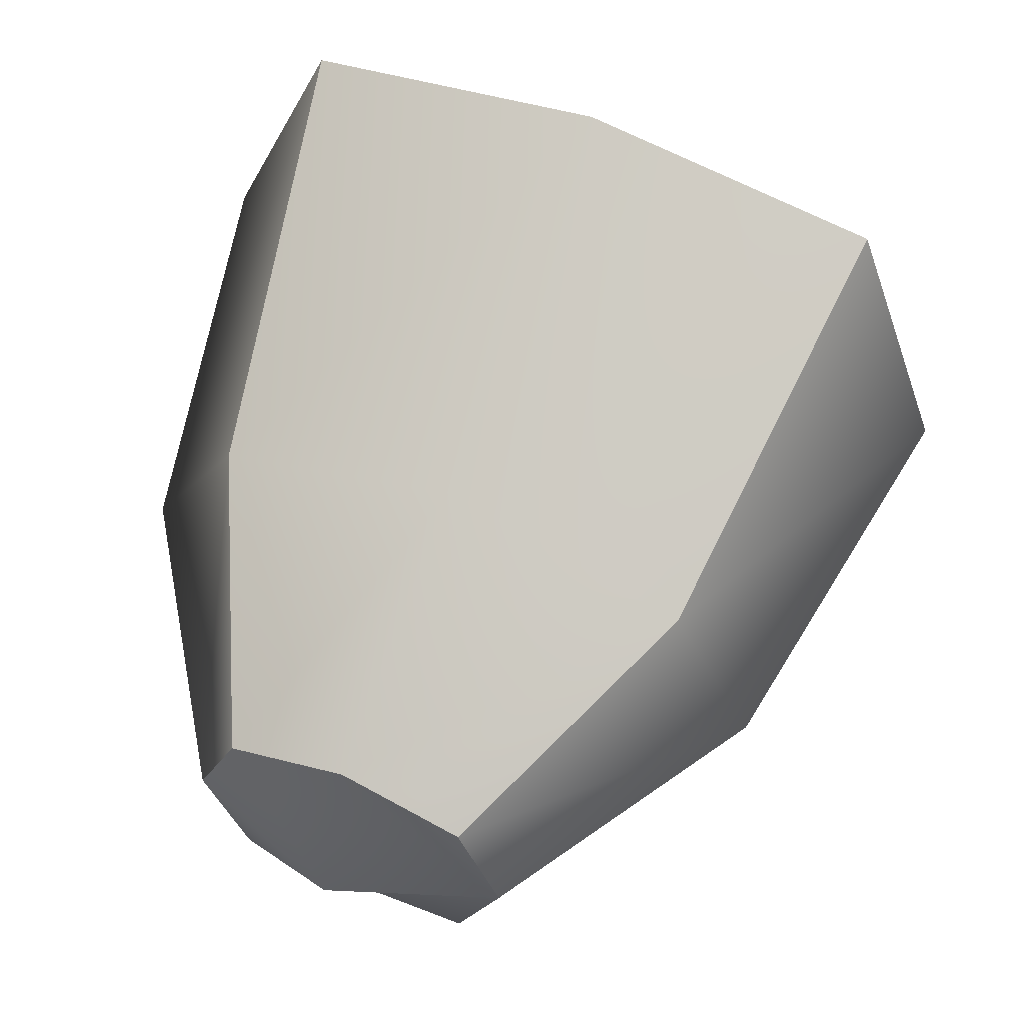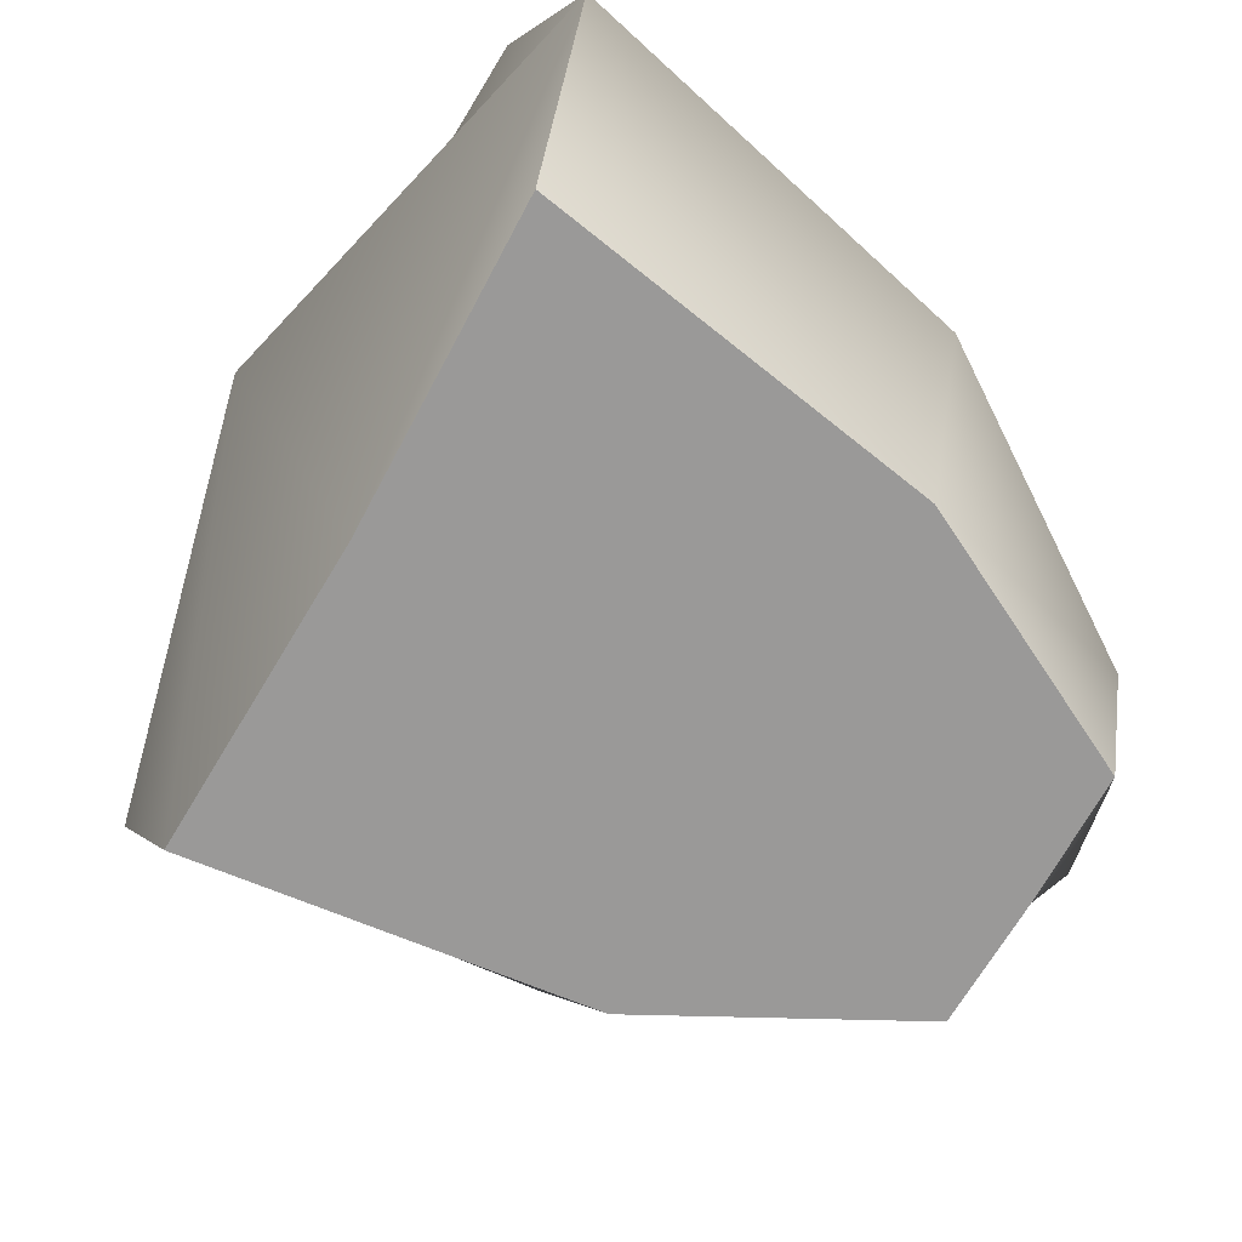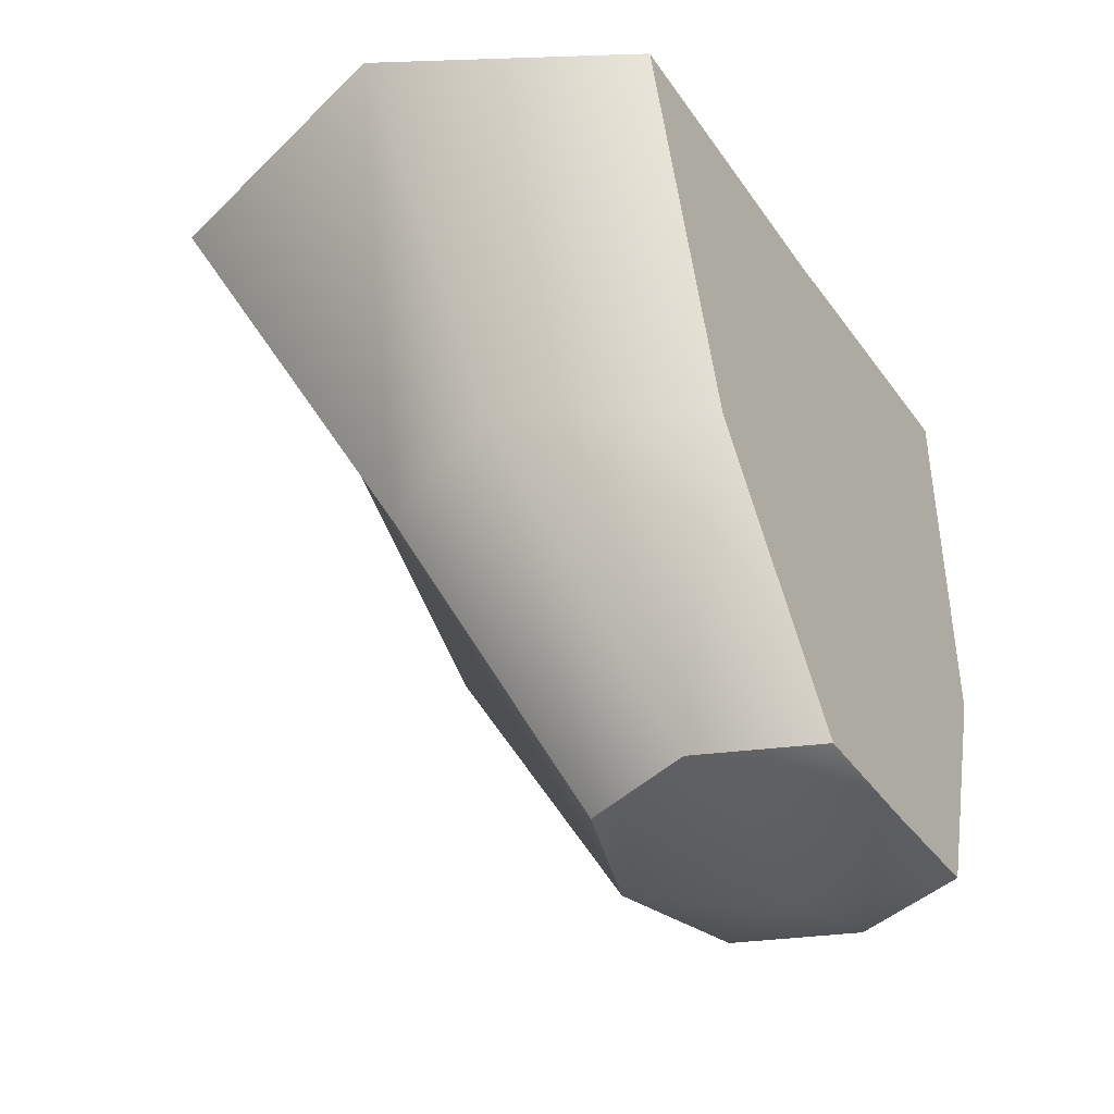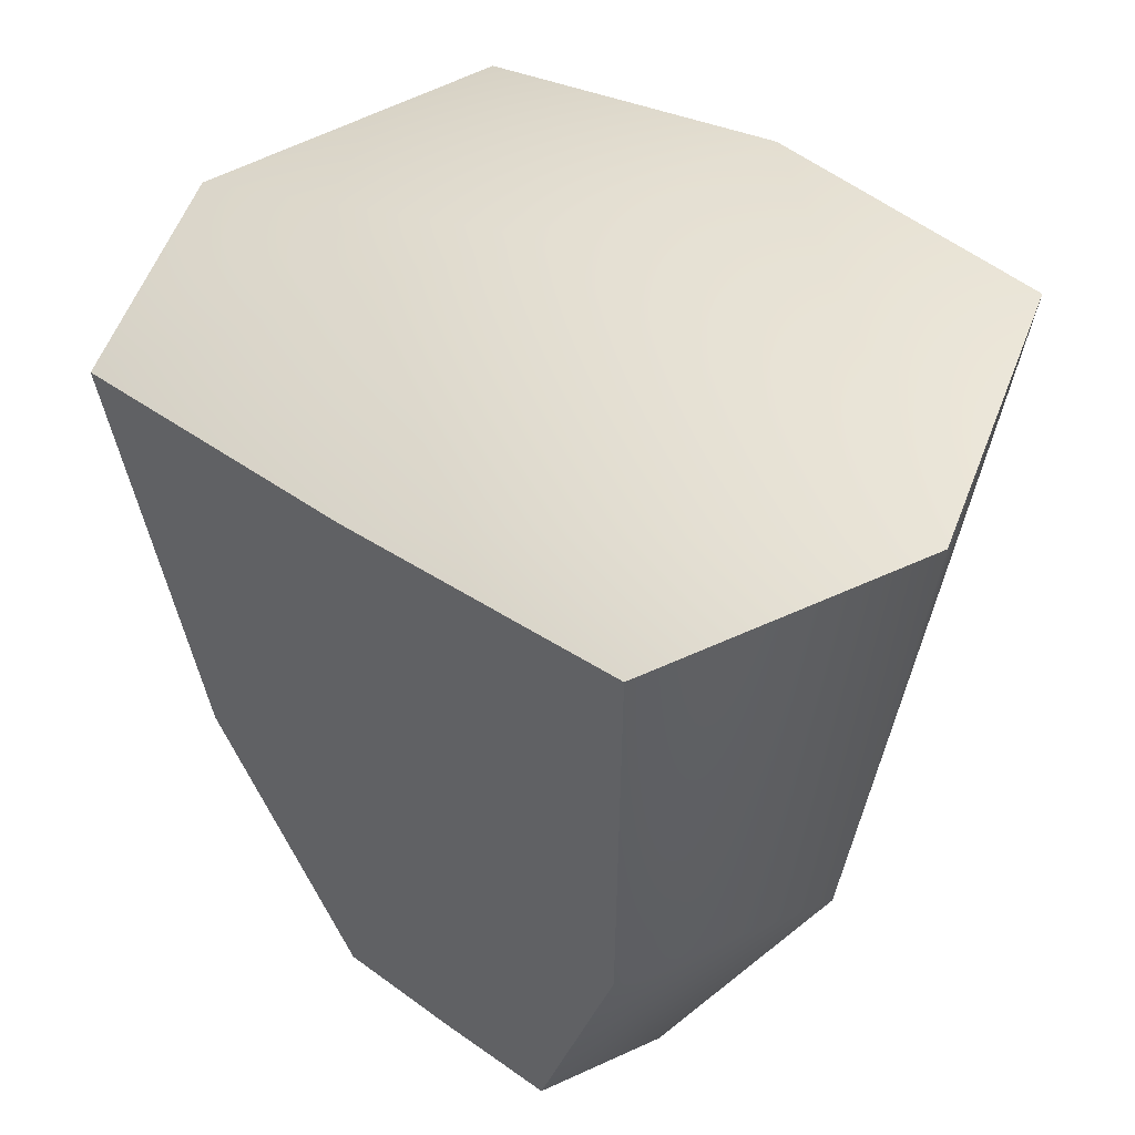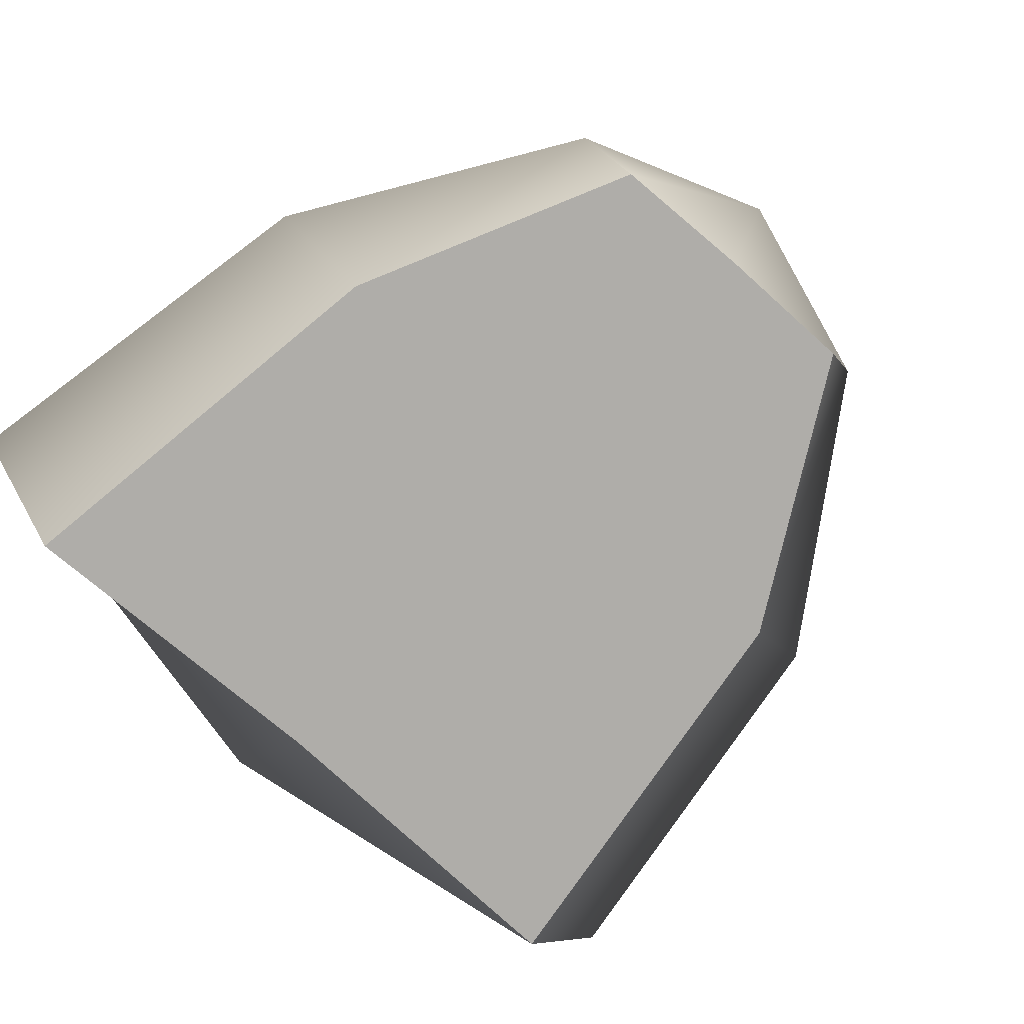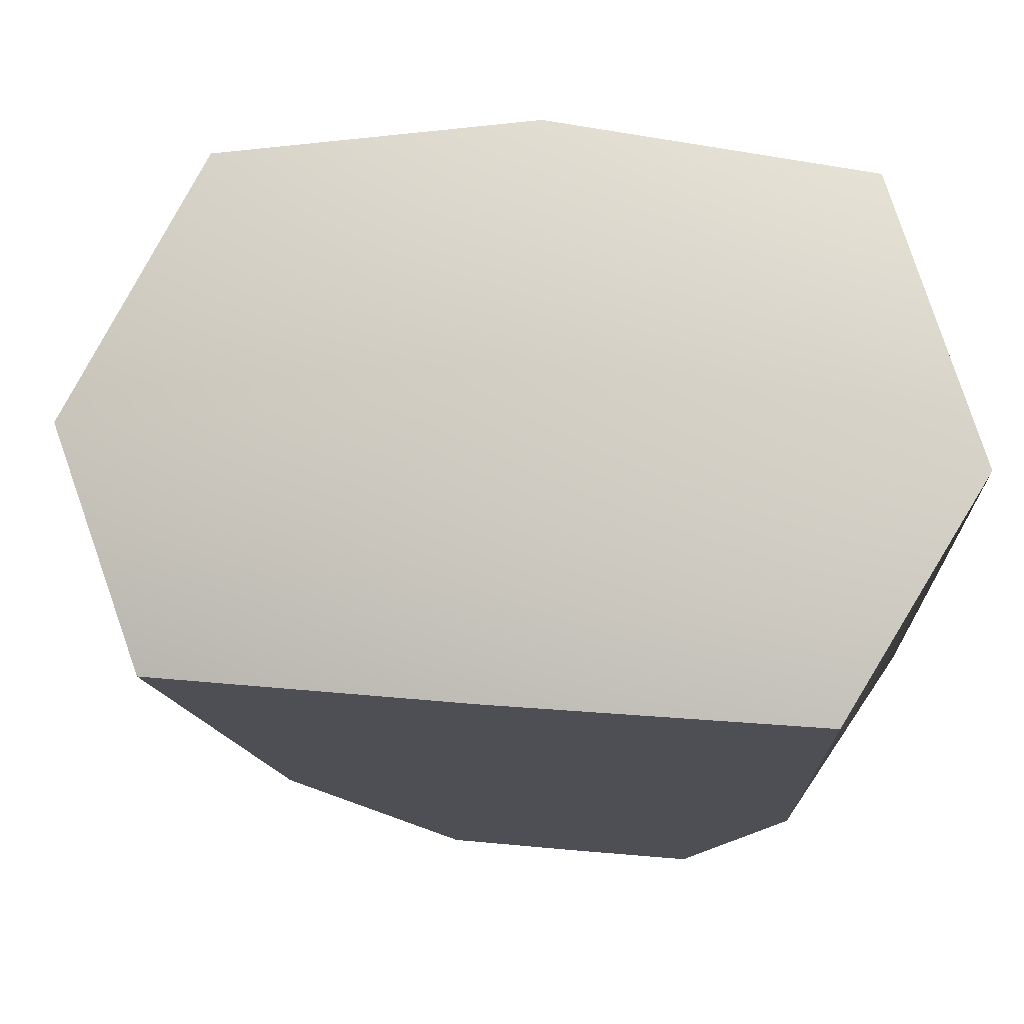
<metadata>
{"format":"obj","ext":"obj","renderer":"f3d","projection":"perspective","resolution":1024,"background":"white","views":[{"elev":59.7,"azim":-166.1,"up":"+Y"},{"elev":-69.1,"azim":51.7,"up":"+Y"},{"elev":-45.2,"azim":-60.3,"up":"+Z"},{"elev":47.7,"azim":43.4,"up":"+Z"},{"elev":-77.2,"azim":130.1,"up":"+Y"},{"elev":71.5,"azim":6.6,"up":"+Z"}]}
</metadata>
<code>
g default
v -5.952 0.7453 -2.658
v -5.952 0 -2.7
v -6.902 1.69 -0.4949
v -6.884 0 -0.6525
v -4.804 1.699 -0.1719
v -4.786 0 -0.3295
v -5.09 0.7461 -2.524
v -5.09 0 -2.567
v -5.856 1.831 -0.3049
v -5.832 0 -0.5195
v -5.521 0 -2.641
v -5.521 0.8807 -2.584
v -6.108 0.3716 -2.704
v -5.485 0.3445 -2.816
v -4.934 0.3728 -2.521
v -4.416 0.7889 -0.1923
v -5.904 0.8194 -0.06464
v -7.272 0.7763 -0.6321
v -6.536 1.074 -1.818
v -6.843 0.5757 -1.925
v -6.525 0 -1.935
v -5.66 0 -1.823
v -4.798 0 -1.668
v -4.491 0.5837 -1.562
v -4.808 1.079 -1.552
v -5.674 1.348 -1.664
g player18
f 18 20 21 4
f 16 17 10 6
f 23 24 16 6
f 14 15 8 11
f 10 22 23 6
f 25 26 9 5
f 17 18 4 10
f 21 22 10 4
f 13 14 11 2
f 9 26 19 3
f 12 14 13 1
f 7 15 14 12
f 5 16 24 25
f 9 17 16 5
f 3 18 17 9
f 19 20 18 3
f 1 13 20 19
f 21 20 13 2
f 2 11 22 21
f 23 22 11 8
f 15 24 23 8
f 25 24 15 7
f 7 12 26 25
f 19 26 12 1

</code>
